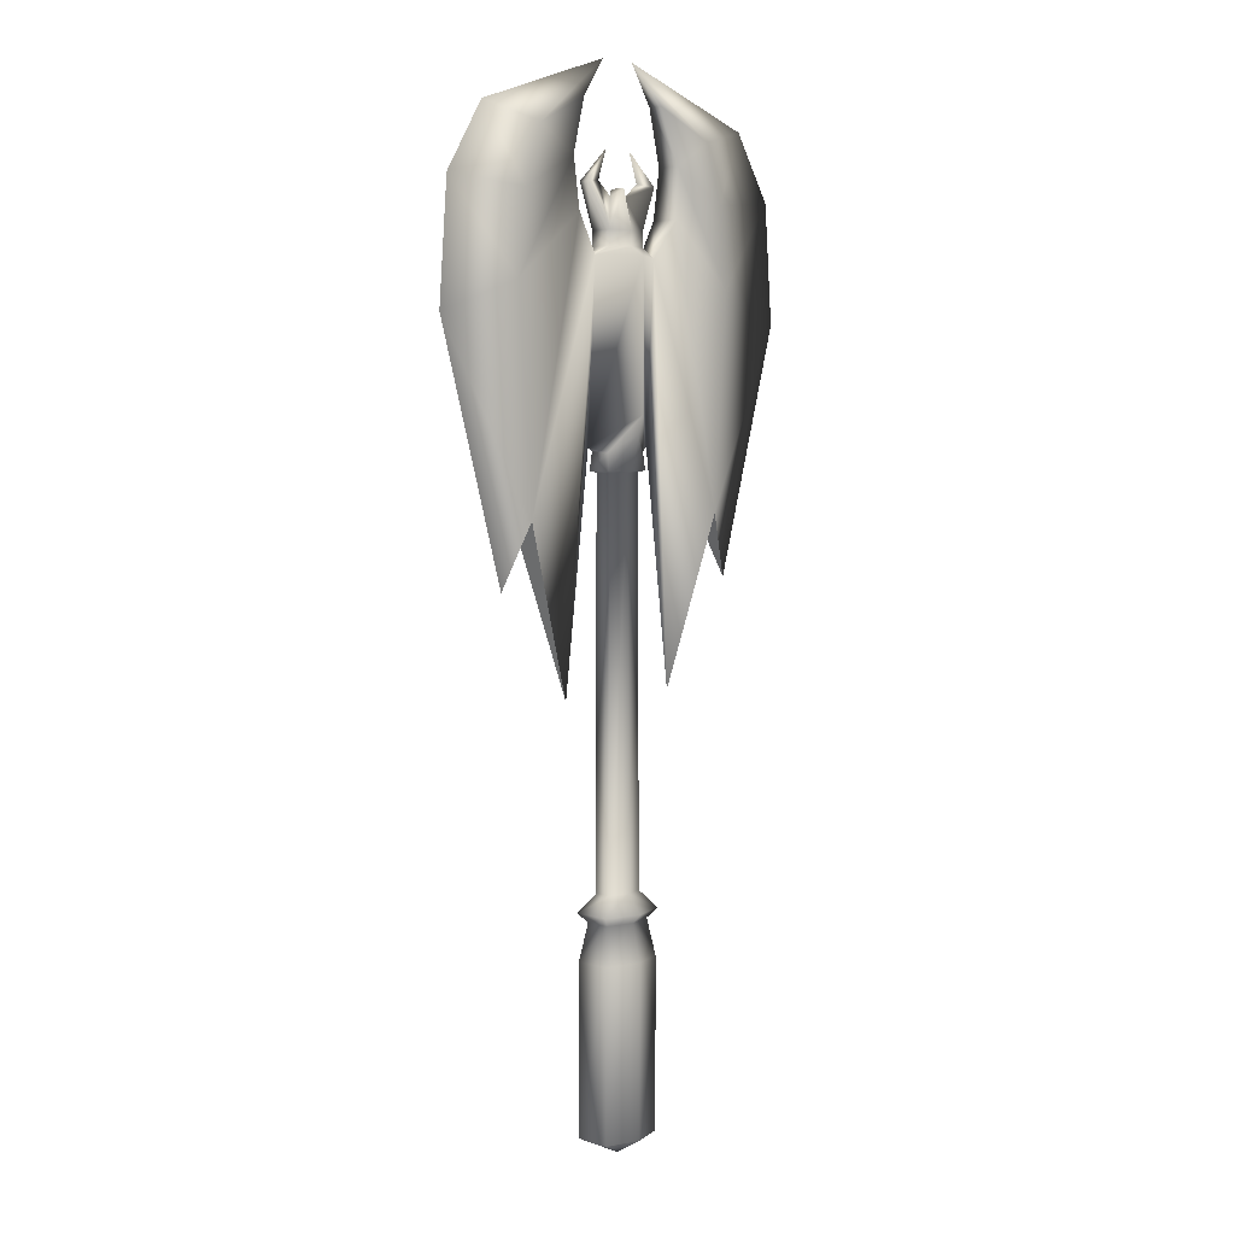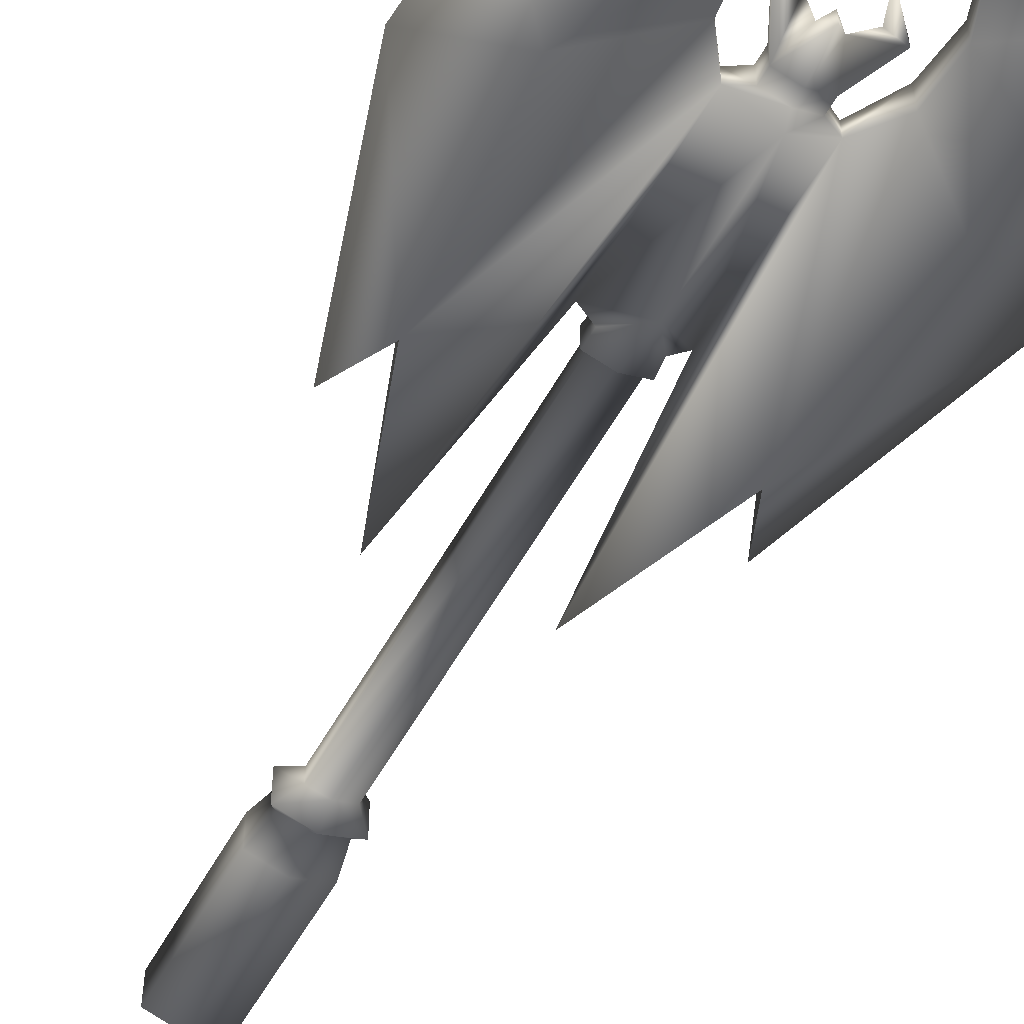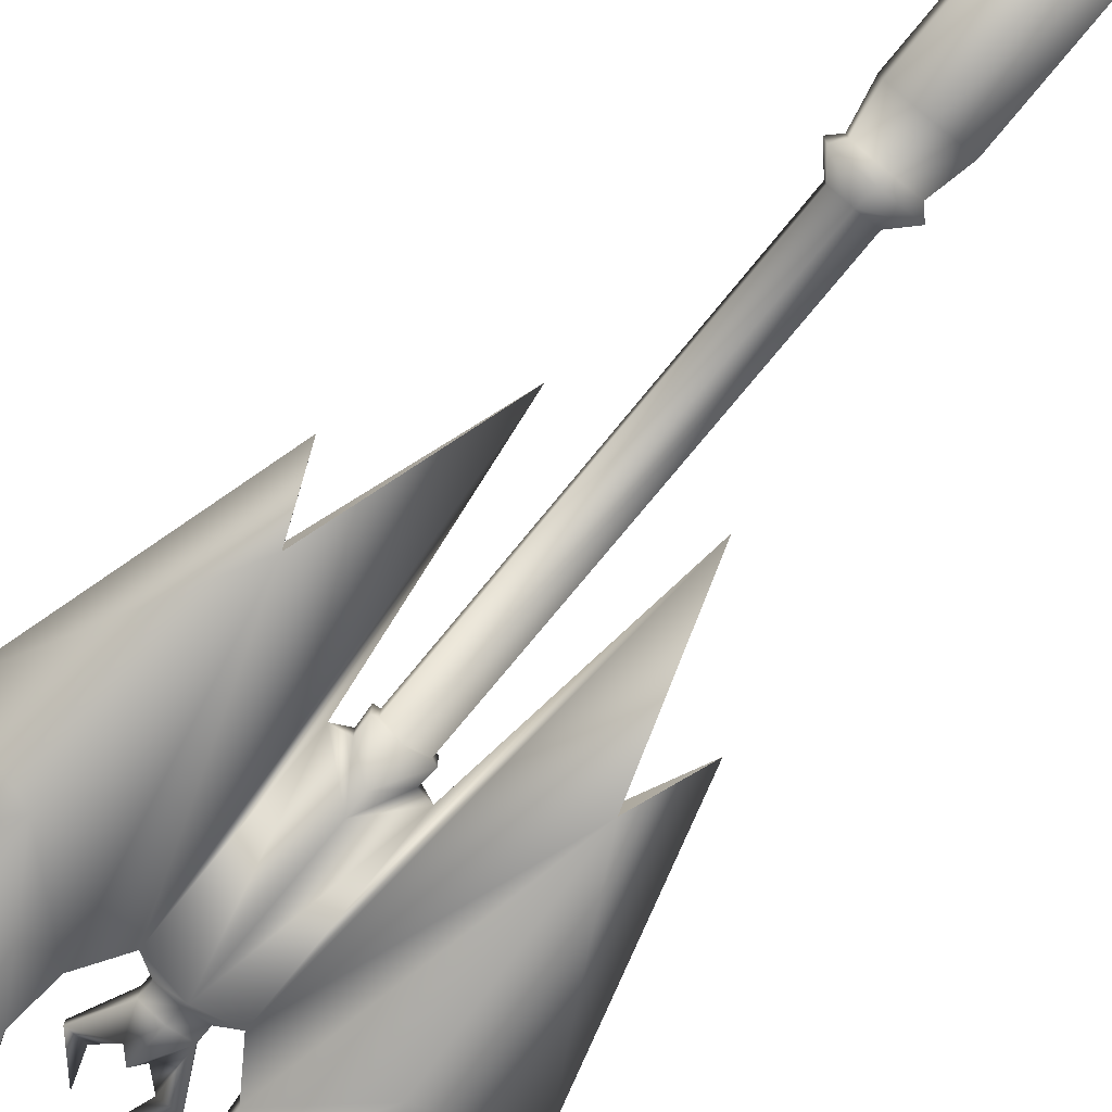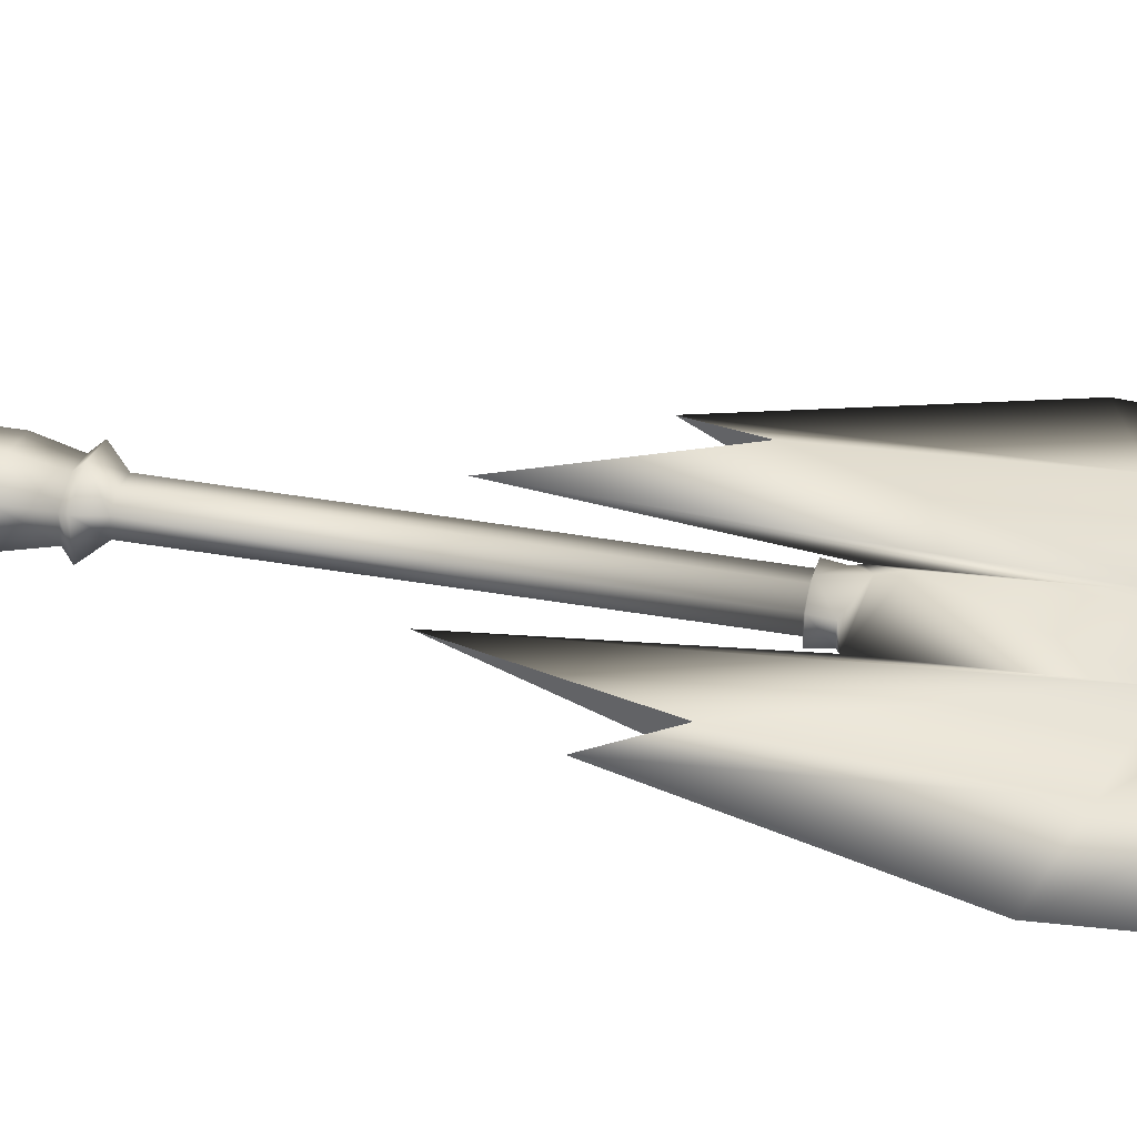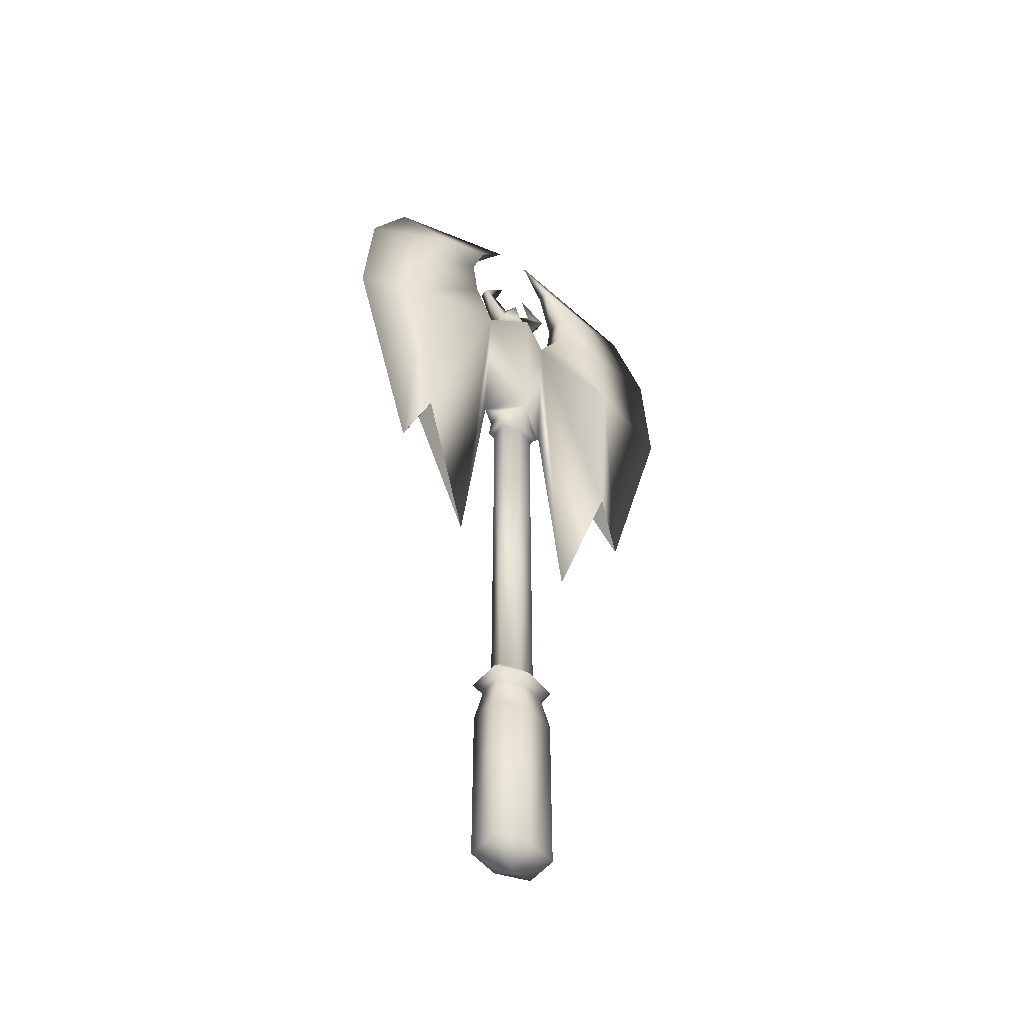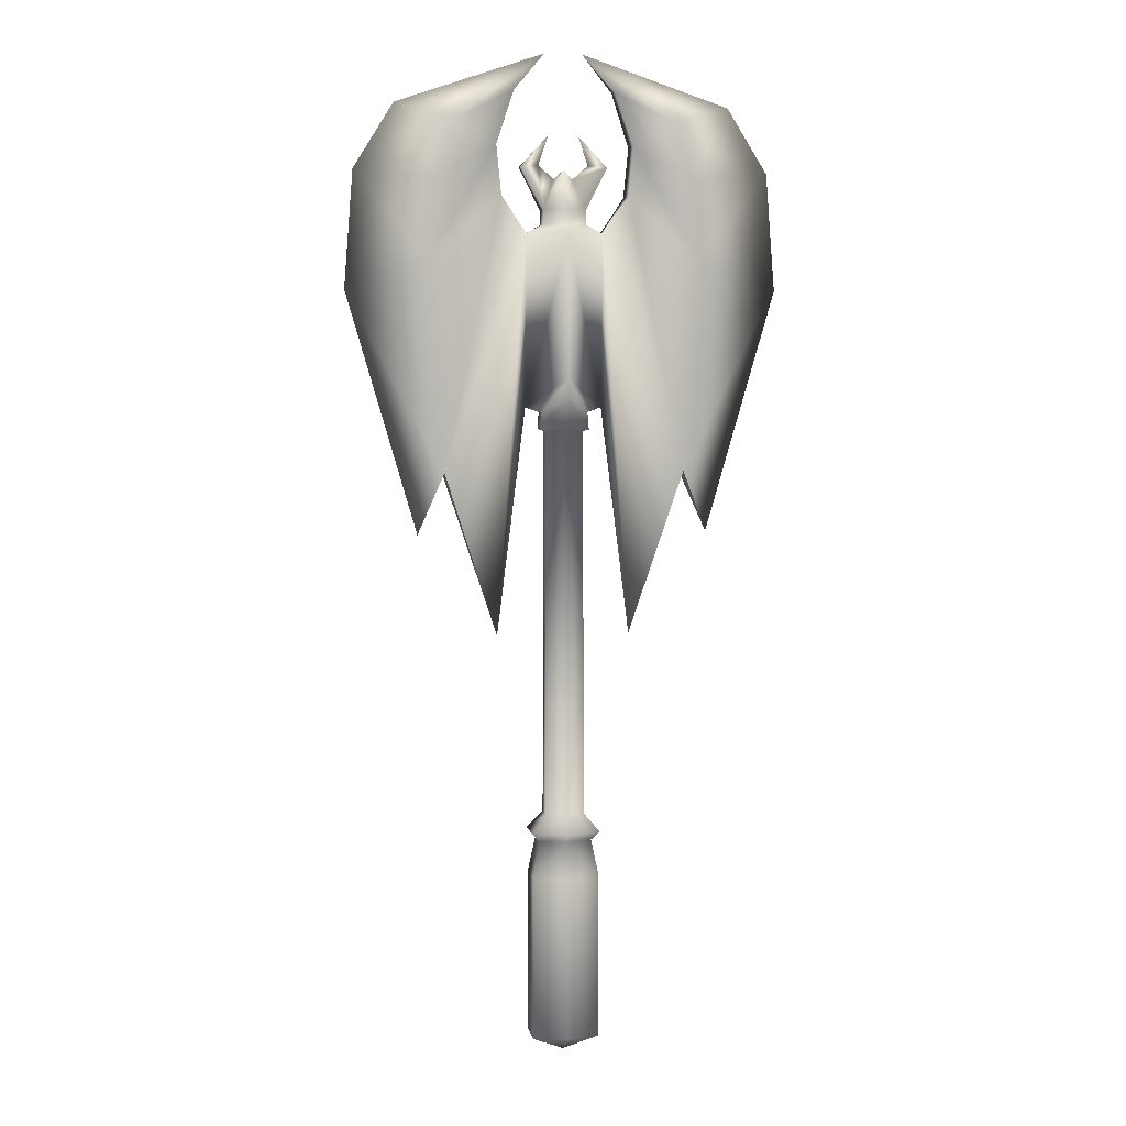
<metadata>
{"format":"obj","ext":"obj","renderer":"f3d","projection":"perspective","resolution":1024,"background":"white","views":[{"elev":5.0,"azim":133.6,"up":"+Y"},{"elev":-51.1,"azim":152.9,"up":"+Z"},{"elev":-76.6,"azim":-39.4,"up":"+Z"},{"elev":39.9,"azim":102.3,"up":"+Z"},{"elev":-49.4,"azim":-36.2,"up":"+Y"},{"elev":5.9,"azim":169.6,"up":"+Y"}]}
</metadata>
<code>
g default
v 6e-06 -1.936 3.7
v 4.488 -1.936 2.287
v 4.488 -1.936 -2.287
v 5e-06 -1.936 -3.701
v 5e-06 -26.52 -6.3e-05
v 6e-06 6.505 1.855
v 2.608 6.505 1.146
v 2.608 6.505 -1.146
v 5e-06 6.505 -1.855
v 2e-06 58.24 1.802
v 2.534 58.24 1.114
v 2.534 58.24 -1.114
v 2e-06 58.24 -1.803
v 2e-06 58.44 2.61
v 3.221 58.44 1.613
v 3.221 58.44 -1.613
v 1e-06 58.44 -2.61
v 3e-06 62.79 3.437
v 2e-06 62.79 -3.437
v 3.077 60.73 -1.343
v 3.077 60.73 1.342
v 3e-06 65.24 4.264
v 5.122 61.34 -6e-05
v 1e-06 65.24 -4.264
v 6e-06 4.133 3.873
v 5e-06 4.133 -3.874
v 4.635 4.133 -2.394
v 4.635 4.133 2.394
v 5e-06 2.898 2.612
v 5e-06 2.898 -2.612
v 3.562 2.898 -1.615
v 3.562 2.898 1.615
v 3e-06 84.17 4.264
v 5.122 84.17 1.232
v 5.122 84.17 -1.232
v 1e-06 84.17 -4.264
v 8.98 30.89 -4.7e-05
v 16.13 52.85 -1.622
v 16.13 52.85 1.622
v 8.521 89.06 -1.971
v 8.521 89.06 1.971
v 18.1 80.84 1.622
v 18.1 80.84 -1.622
v 9.125 95.6 -1.622
v 9.125 95.6 1.622
v 16.9 91.31 1.622
v 16.9 91.31 -1.622
v 6.703 102.7 -0.9716
v 6.703 102.7 0.9716
v 14.49 98.9 1.622
v 14.49 98.9 -1.622
v 2.502 107.5 6e-06
v 19.6 44.56 8e-06
v 28.92 76.82 8e-06
v 27.69 92.36 8e-06
v 22.3 100.9 7e-06
v -4.488 -1.936 2.287
v -4.488 -1.936 -2.287
v -2.608 6.505 1.146
v -2.608 6.505 -1.146
v -2.534 58.24 1.114
v -2.534 58.24 -1.114
v -3.221 58.44 1.613
v -3.221 58.44 -1.613
v -3.077 60.73 -1.343
v -3.077 60.73 1.342
v -5.122 61.34 -6e-05
v -4.635 4.133 -2.394
v -4.635 4.133 2.394
v -3.562 2.898 -1.615
v -3.562 2.898 1.615
v -5.122 84.17 1.232
v -5.122 84.17 -1.232
v -8.98 30.89 -4.7e-05
v -16.13 52.85 -1.622
v -16.13 52.85 1.622
v -8.521 89.06 -1.971
v -8.521 89.06 1.971
v -18.1 80.84 1.622
v -18.1 80.84 -1.622
v -9.125 95.6 -1.622
v -9.125 95.6 1.622
v -16.9 91.31 1.622
v -16.9 91.31 -1.622
v -6.703 102.7 -0.9716
v -6.703 102.7 0.9716
v -14.49 98.9 1.622
v -14.49 98.9 -1.622
v -2.502 107.5 6e-06
v -19.6 44.56 5e-06
v -28.92 76.82 4e-06
v -27.69 92.36 4e-06
v -22.3 100.9 5e-06
v 8e-06 85.36 2.378
v 2.857 85.36 1.47
v 2.857 85.36 -1.47
v 7e-06 85.36 -2.378
v -2.857 85.36 -1.47
v -2.857 85.36 1.47
v 2.1e-05 87.28 2.378
v 2.857 87.28 1.47
v 2.857 87.28 -1.47
v 2e-05 87.28 -2.378
v -2.857 87.28 -1.47
v -2.857 87.28 1.47
v 4.2e-05 92.36 1.053
v 1.265 91.34 3.2e-05
v 4.2e-05 92.36 -1.053
v -1.265 91.34 3.2e-05
v 5.782 92.85 0.6712
v 5.782 92.85 -0.6712
v 3.321 93.14 3.1e-05
v -5.782 92.85 -0.6712
v -5.782 92.85 0.6712
v -3.321 93.14 3.2e-05
v 1.992 97.01 3.1e-05
v -1.992 97.01 3.1e-05
v 4.488 -24.25 2.287
v 6e-06 -24.25 3.7
v -4.488 -24.25 2.287
v -4.488 -24.25 -2.287
v 5e-06 -24.25 -3.701
v 4.488 -24.25 -2.287
g GE_Wea_high_Hache2M_B
f 5 118 119
f 5 123 118
f 5 122 123
f 32 29 1
f 1 2 32
f 31 32 2
f 2 3 31
f 30 31 3
f 3 4 30
f 11 10 6
f 6 7 11
f 12 11 7
f 7 8 12
f 13 12 8
f 8 9 13
f 21 18 14
f 14 15 21
f 20 21 15
f 15 16 20
f 19 20 16
f 16 17 19
f 15 14 10
f 10 11 15
f 16 15 11
f 11 12 16
f 17 16 12
f 12 13 17
f 23 22 18
f 18 21 23
f 21 20 23
f 24 23 20
f 20 19 24
f 27 26 9
f 9 8 27
f 28 27 8
f 8 7 28
f 25 28 7
f 7 6 25
f 31 30 26
f 26 27 31
f 32 31 27
f 27 28 32
f 29 32 28
f 28 25 29
f 34 33 22
f 22 23 34
f 37 38 39
f 36 35 23
f 23 24 36
f 37 23 35
f 35 38 37
f 34 23 37
f 37 39 34
f 41 40 35
f 35 34 41
f 42 41 34
f 34 39 42
f 40 43 38
f 38 35 40
f 45 44 40
f 40 41 45
f 46 45 41
f 41 42 46
f 44 47 43
f 43 40 44
f 49 48 44
f 44 45 49
f 50 49 45
f 45 46 50
f 51 47 44
f 44 48 51
f 48 49 52
f 56 52 49
f 49 50 56
f 52 56 51
f 51 48 52
f 39 38 53
f 54 53 38
f 38 43 54
f 53 54 42
f 42 39 53
f 55 54 43
f 43 47 55
f 54 55 46
f 46 42 54
f 56 55 47
f 47 51 56
f 55 56 50
f 50 46 55
f 5 119 120
f 5 120 121
f 5 121 122
f 71 57 1
f 1 29 71
f 70 58 57
f 57 71 70
f 30 4 58
f 58 70 30
f 61 59 6
f 6 10 61
f 62 60 59
f 59 61 62
f 13 9 60
f 60 62 13
f 66 63 14
f 14 18 66
f 65 64 63
f 63 66 65
f 19 17 64
f 64 65 19
f 63 61 10
f 10 14 63
f 64 62 61
f 61 63 64
f 17 13 62
f 62 64 17
f 67 66 18
f 18 22 67
f 66 67 65
f 24 19 65
f 65 67 24
f 68 60 9
f 9 26 68
f 69 59 60
f 60 68 69
f 25 6 59
f 59 69 25
f 70 68 26
f 26 30 70
f 71 69 68
f 68 70 71
f 29 25 69
f 69 71 29
f 72 67 22
f 22 33 72
f 76 75 74
f 36 24 67
f 67 73 36
f 74 73 67
f 73 74 75
f 72 74 67
f 74 72 76
f 78 72 73
f 73 77 78
f 79 76 72
f 72 78 79
f 77 73 75
f 75 80 77
f 82 78 77
f 77 81 82
f 83 79 78
f 78 82 83
f 81 77 80
f 80 84 81
f 86 82 81
f 81 85 86
f 87 83 82
f 82 86 87
f 81 84 88
f 88 85 81
f 85 89 86
f 93 87 86
f 86 89 93
f 89 85 88
f 88 93 89
f 76 90 75
f 91 80 75
f 75 90 91
f 90 76 79
f 79 91 90
f 92 84 80
f 80 91 92
f 91 79 83
f 83 92 91
f 93 88 84
f 84 92 93
f 92 83 87
f 87 93 92
f 107 108 106
f 108 109 106
f 33 34 95
f 95 94 33
f 34 35 96
f 96 95 34
f 35 36 97
f 97 96 35
f 36 73 98
f 98 97 36
f 73 72 99
f 99 98 73
f 72 33 94
f 94 99 72
f 94 95 101
f 101 100 94
f 95 96 102
f 102 101 95
f 96 97 103
f 103 102 96
f 97 98 104
f 104 103 97
f 98 99 105
f 105 104 98
f 99 94 100
f 100 105 99
f 100 101 107
f 107 106 100
f 102 103 108
f 108 107 102
f 103 104 109
f 109 108 103
f 105 100 106
f 106 109 105
f 101 102 111
f 111 110 101
f 102 107 112
f 112 111 102
f 107 101 110
f 110 112 107
f 104 105 114
f 114 113 104
f 105 109 115
f 115 114 105
f 109 104 113
f 113 115 109
f 110 111 116
f 111 112 116
f 112 110 116
f 113 114 117
f 114 115 117
f 115 113 117
f 2 1 119
f 119 118 2
f 1 57 120
f 120 119 1
f 57 58 121
f 121 120 57
f 58 4 122
f 122 121 58
f 4 3 123
f 123 122 4
f 3 2 118
f 118 123 3

</code>
